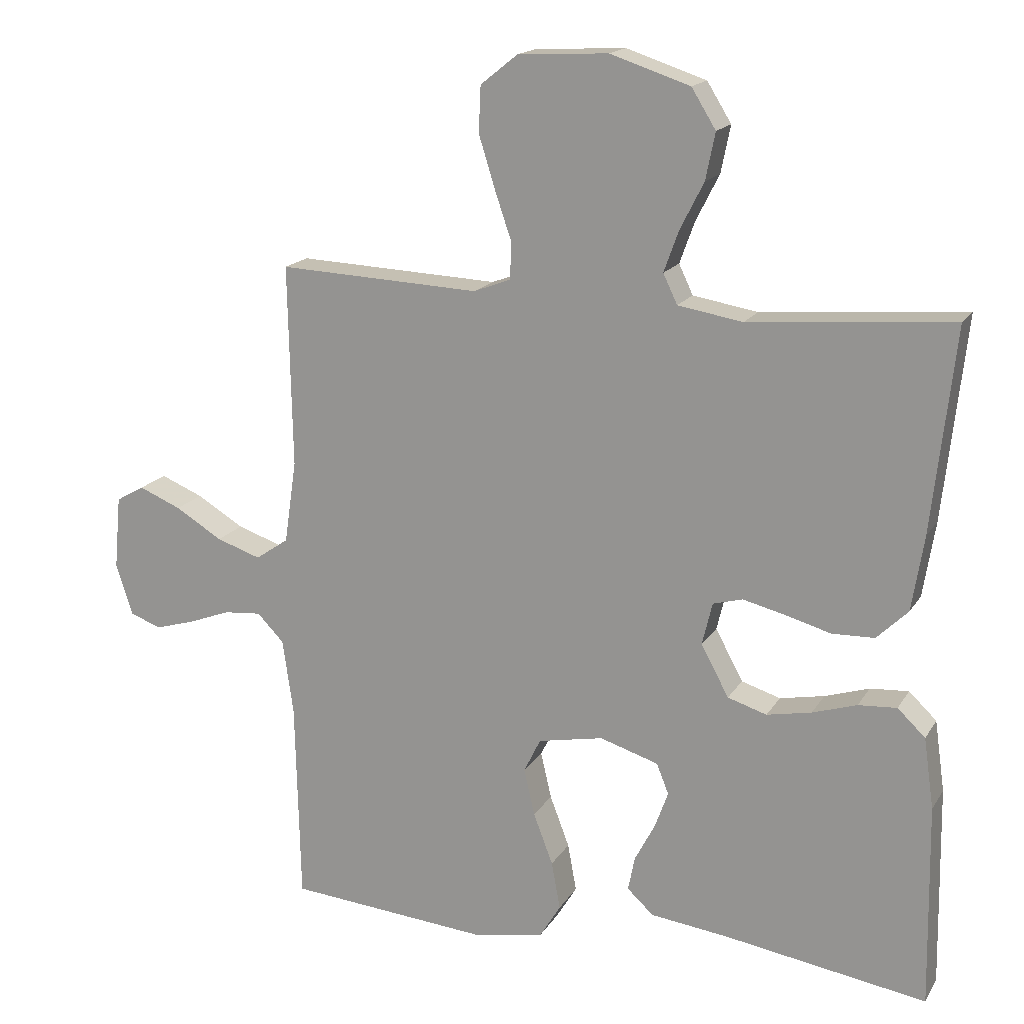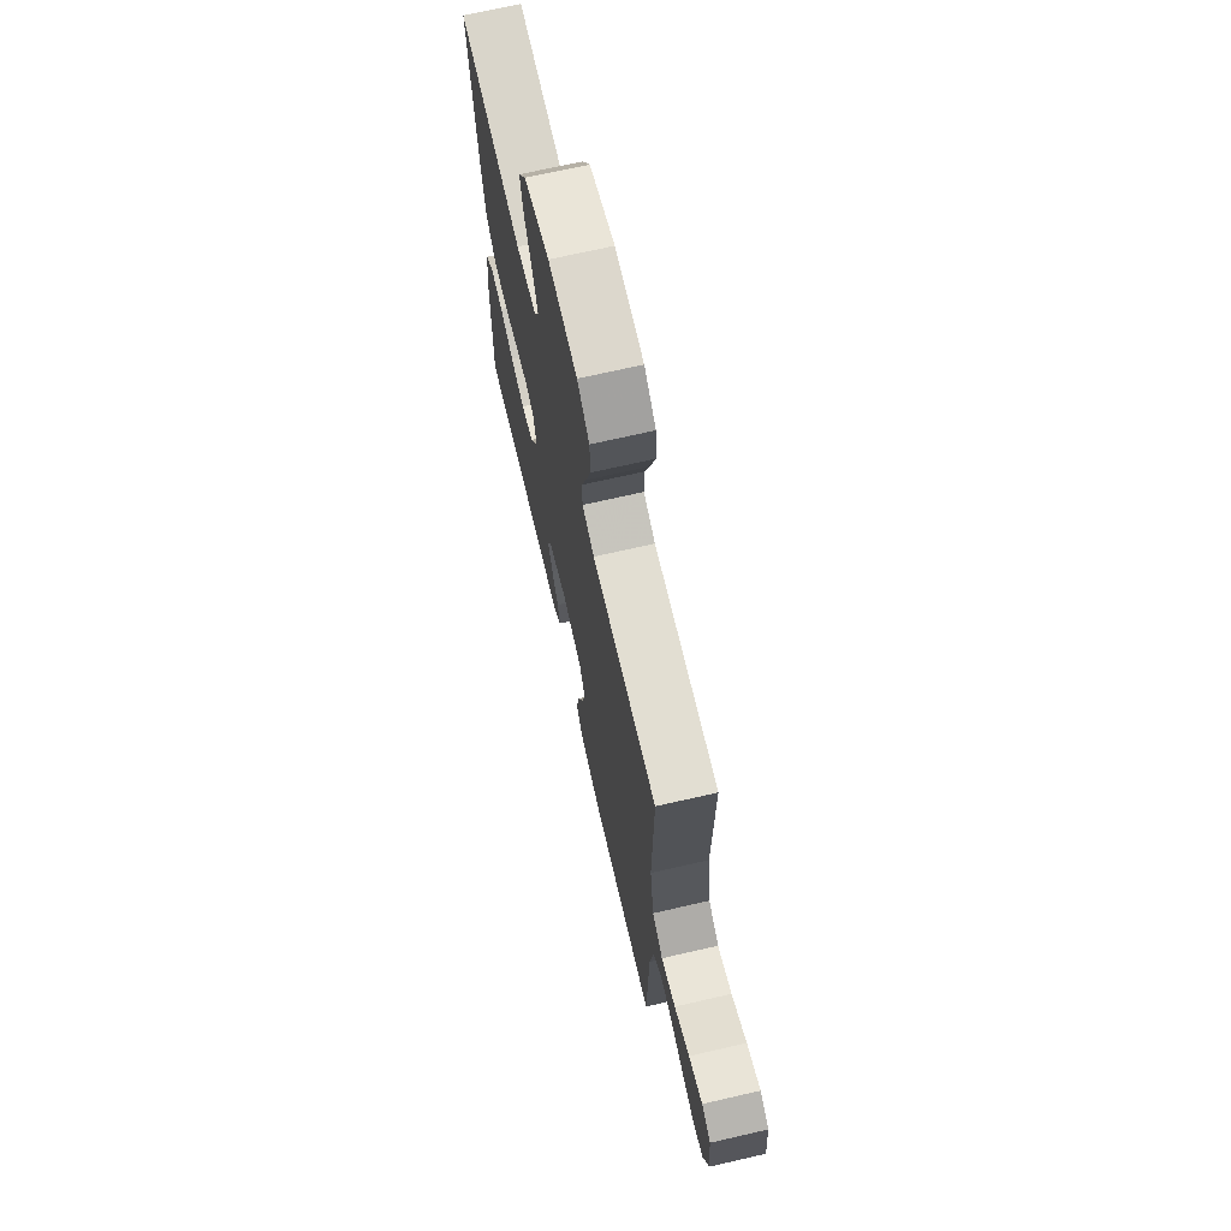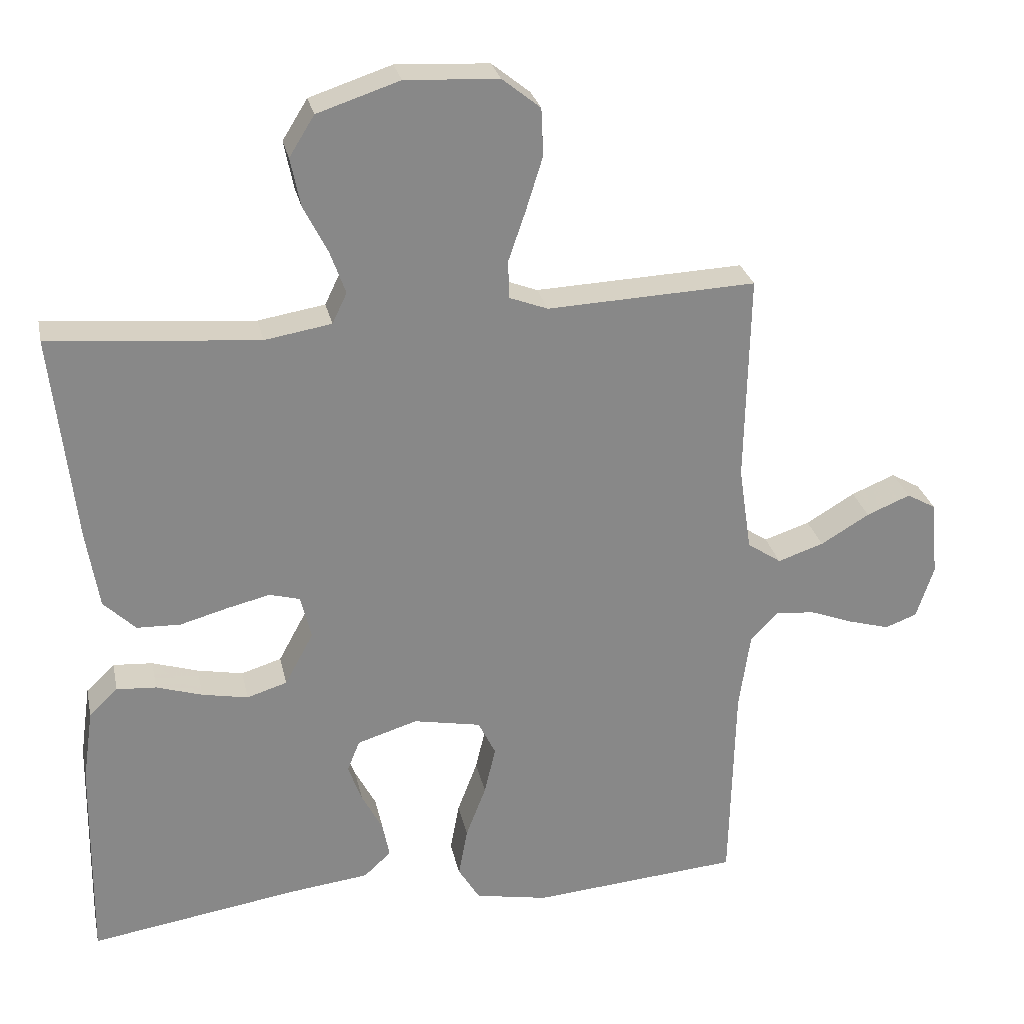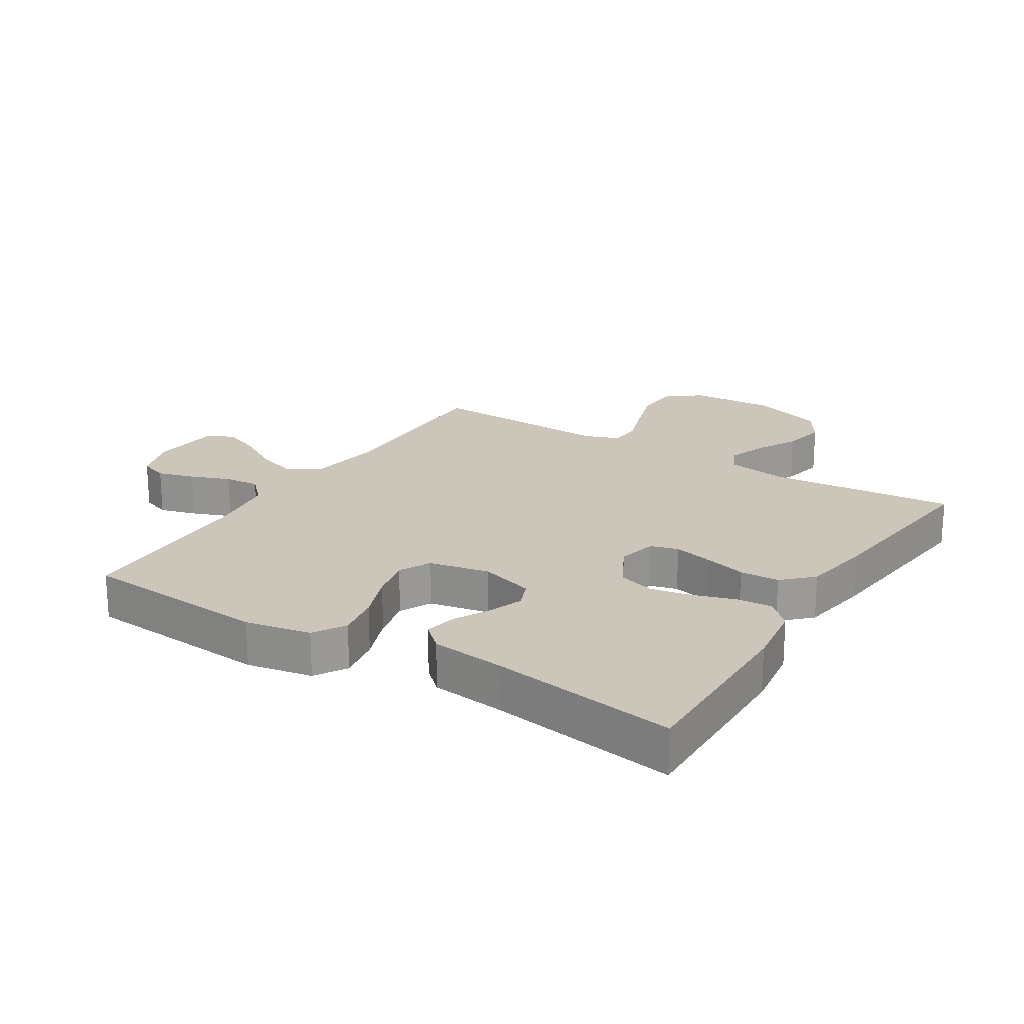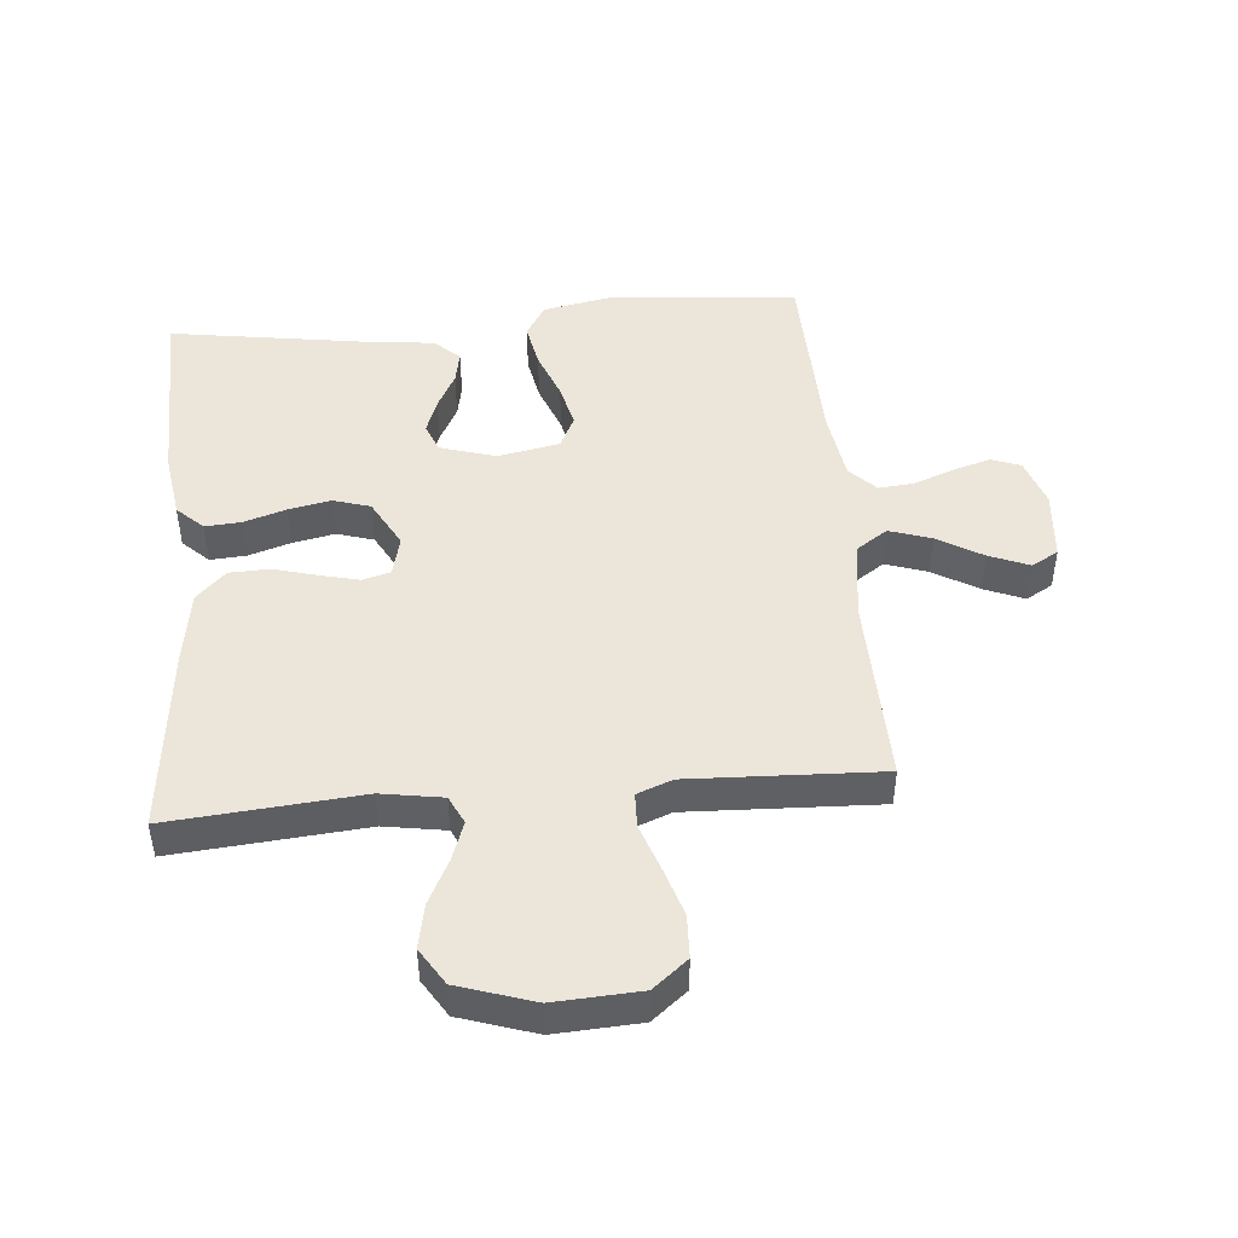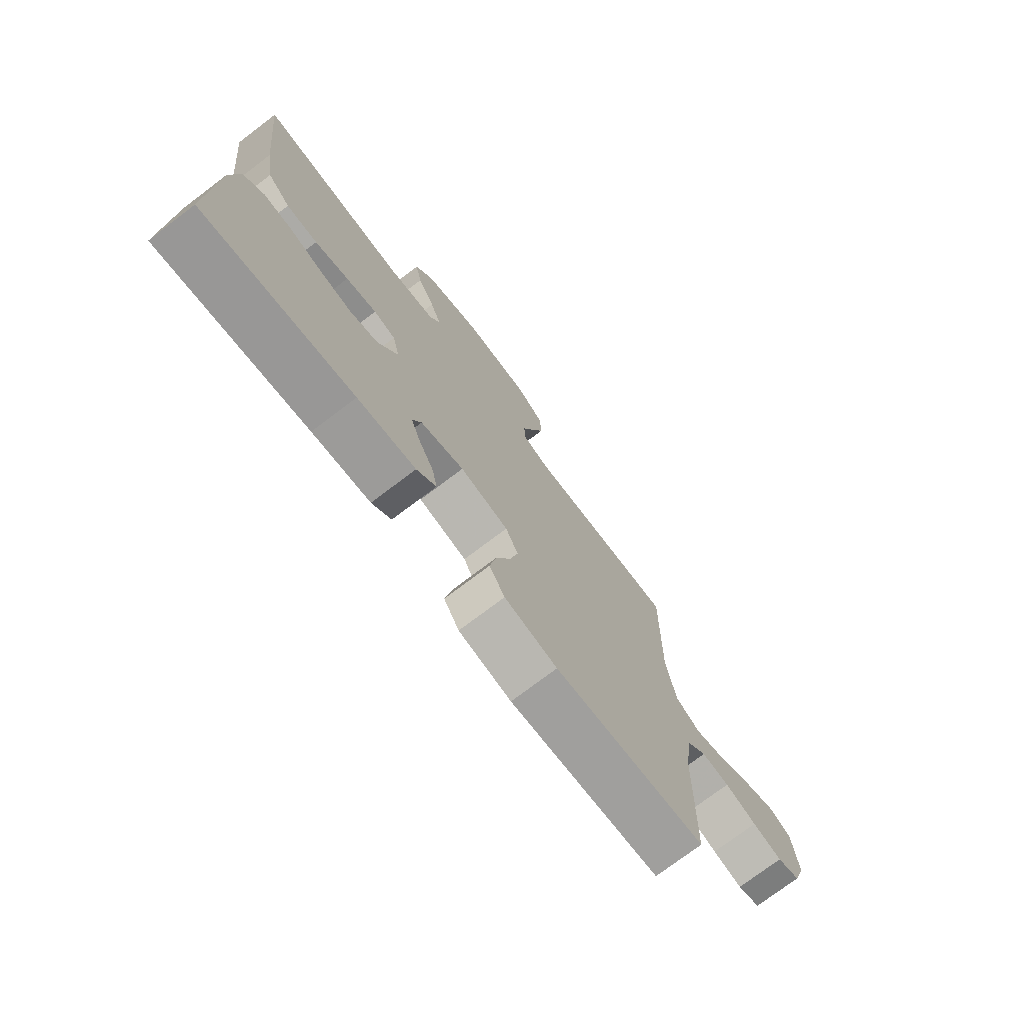
<metadata>
{"format":"obj","ext":"obj","renderer":"f3d","projection":"perspective","resolution":1024,"background":"white","views":[{"elev":16.9,"azim":-158.1,"up":"+Z"},{"elev":70.2,"azim":77.1,"up":"+Z"},{"elev":27.5,"azim":-11.9,"up":"+Z"},{"elev":20.9,"azim":-148.0,"up":"+Y"},{"elev":46.7,"azim":-5.2,"up":"+Y"},{"elev":-75.0,"azim":-52.9,"up":"+Z"}]}
</metadata>
<code>
v -0.5 0.07 0.5
v -0.2 0.07 0.475
v -0.104 0.07 0.491
v -0.083 0.07 0.535
v -0.105 0.07 0.596
v -0.14 0.07 0.665
v -0.154 0.07 0.734
v -0.118 0.07 0.792
v 0 0.07 0.831
v 0.134 0.07 0.824
v 0.189 0.07 0.78
v 0.192 0.07 0.712
v 0.168 0.07 0.635
v 0.143 0.07 0.562
v 0.145 0.07 0.508
v 0.2 0.07 0.487
v 0.5 0.07 0.5
v 0.494 0.07 0.2
v 0.512 0.07 0.077
v 0.561 0.07 0.044
v 0.627 0.07 0.066
v 0.697 0.07 0.108
v 0.76 0.07 0.134
v 0.802 0.07 0.11
v 0.812 0.07 0
v 0.787 0.07 -0.076
v 0.741 0.07 -0.093
v 0.682 0.07 -0.076
v 0.619 0.07 -0.052
v 0.563 0.07 -0.047
v 0.523 0.07 -0.088
v 0.507 0.07 -0.2
v 0.5 0.07 -0.5
v 0.2 0.07 -0.525
v 0.095 0.07 -0.505
v 0.064 0.07 -0.454
v 0.077 0.07 -0.383
v 0.106 0.07 -0.307
v 0.122 0.07 -0.238
v 0.097 0.07 -0.187
v 0 0.07 -0.168
v -0.087 0.07 -0.195
v -0.105 0.07 -0.24
v -0.085 0.07 -0.295
v -0.055 0.07 -0.352
v -0.045 0.07 -0.403
v -0.084 0.07 -0.439
v -0.2 0.07 -0.453
v -0.5 0.07 -0.5
v -0.495 0.07 -0.2
v -0.48 0.07 -0.095
v -0.439 0.07 -0.056
v -0.382 0.07 -0.06
v -0.316 0.07 -0.081
v -0.25 0.07 -0.094
v -0.192 0.07 -0.076
v -0.151 0.07 0
v -0.166 0.07 0.063
v -0.21 0.07 0.075
v -0.272 0.07 0.06
v -0.34 0.07 0.041
v -0.403 0.07 0.043
v -0.449 0.07 0.088
v -0.467 0.07 0.2
v -0.5 0 0.5
v -0.2 0 0.475
v -0.104 0 0.491
v -0.083 0 0.535
v -0.105 0 0.596
v -0.14 0 0.665
v -0.154 0 0.734
v -0.118 0 0.792
v 0 0 0.831
v 0.134 0 0.824
v 0.189 0 0.78
v 0.192 0 0.712
v 0.168 0 0.635
v 0.143 0 0.562
v 0.145 0 0.508
v 0.2 0 0.487
v 0.5 0 0.5
v 0.494 0 0.2
v 0.512 0 0.077
v 0.561 0 0.044
v 0.627 0 0.066
v 0.697 0 0.108
v 0.76 0 0.134
v 0.802 0 0.11
v 0.812 0 0
v 0.787 0 -0.076
v 0.741 0 -0.093
v 0.682 0 -0.076
v 0.619 0 -0.052
v 0.563 0 -0.047
v 0.523 0 -0.088
v 0.507 0 -0.2
v 0.5 0 -0.5
v 0.2 0 -0.525
v 0.095 0 -0.505
v 0.064 0 -0.454
v 0.077 0 -0.383
v 0.106 0 -0.307
v 0.122 0 -0.238
v 0.097 0 -0.187
v 0 0 -0.168
v -0.087 0 -0.195
v -0.105 0 -0.24
v -0.085 0 -0.295
v -0.055 0 -0.352
v -0.045 0 -0.403
v -0.084 0 -0.439
v -0.2 0 -0.453
v -0.5 0 -0.5
v -0.495 0 -0.2
v -0.48 0 -0.095
v -0.439 0 -0.056
v -0.382 0 -0.06
v -0.316 0 -0.081
v -0.25 0 -0.094
v -0.192 0 -0.076
v -0.151 0 0
v -0.166 0 0.063
v -0.21 0 0.075
v -0.272 0 0.06
v -0.34 0 0.041
v -0.403 0 0.043
v -0.449 0 0.088
v -0.467 0 0.2
f 63 64 1 2
f 60 61 62 63
f 59 60 63 2
f 58 59 2 3
f 57 58 3 4
f 51 52 53 54
f 51 54 55
f 48 49 50 51
f 48 51 55
f 47 48 55 56
f 44 45 46 47
f 43 44 47 56
f 35 36 37 38
f 35 38 39
f 32 33 34 35
f 31 32 35 39
f 30 31 39 40
f 26 27 28 29
f 24 25 26 29
f 24 29 30
f 21 22 23 24
f 20 21 24 30
f 19 20 30 40
f 16 17 18
f 15 16 18 19
f 11 12 13 14
f 9 10 11 14
f 9 14 15
f 8 9 15
f 5 6 7 8
f 4 5 8 15
f 57 4 15 19
f 42 43 56 57
f 41 42 57 19
f 19 40 41
f 66 65 128 127
f 127 126 125 124
f 66 127 124 123
f 67 66 123 122
f 68 67 122 121
f 118 117 116 115
f 119 118 115
f 115 114 113 112
f 119 115 112
f 120 119 112 111
f 111 110 109 108
f 120 111 108 107
f 102 101 100 99
f 103 102 99
f 99 98 97 96
f 103 99 96 95
f 104 103 95 94
f 93 92 91 90
f 93 90 89 88
f 94 93 88
f 88 87 86 85
f 94 88 85 84
f 104 94 84 83
f 82 81 80
f 83 82 80 79
f 78 77 76 75
f 78 75 74 73
f 79 78 73
f 79 73 72
f 72 71 70 69
f 79 72 69 68
f 83 79 68 121
f 121 120 107 106
f 83 121 106 105
f 105 104 83
f 1 65 66 2
f 2 66 67 3
f 3 67 68 4
f 4 68 69 5
f 5 69 70 6
f 6 70 71 7
f 7 71 72 8
f 8 72 73 9
f 9 73 74 10
f 10 74 75 11
f 11 75 76 12
f 12 76 77 13
f 13 77 78 14
f 14 78 79 15
f 15 79 80 16
f 16 80 81 17
f 17 81 82 18
f 18 82 83 19
f 19 83 84 20
f 20 84 85 21
f 21 85 86 22
f 22 86 87 23
f 23 87 88 24
f 24 88 89 25
f 25 89 90 26
f 26 90 91 27
f 27 91 92 28
f 28 92 93 29
f 29 93 94 30
f 30 94 95 31
f 31 95 96 32
f 32 96 97 33
f 33 97 98 34
f 34 98 99 35
f 35 99 100 36
f 36 100 101 37
f 37 101 102 38
f 38 102 103 39
f 39 103 104 40
f 40 104 105 41
f 41 105 106 42
f 42 106 107 43
f 43 107 108 44
f 44 108 109 45
f 45 109 110 46
f 46 110 111 47
f 47 111 112 48
f 48 112 113 49
f 49 113 114 50
f 50 114 115 51
f 51 115 116 52
f 52 116 117 53
f 53 117 118 54
f 54 118 119 55
f 55 119 120 56
f 56 120 121 57
f 57 121 122 58
f 58 122 123 59
f 59 123 124 60
f 60 124 125 61
f 61 125 126 62
f 62 126 127 63
f 63 127 128 64
f 64 128 65 1

</code>
